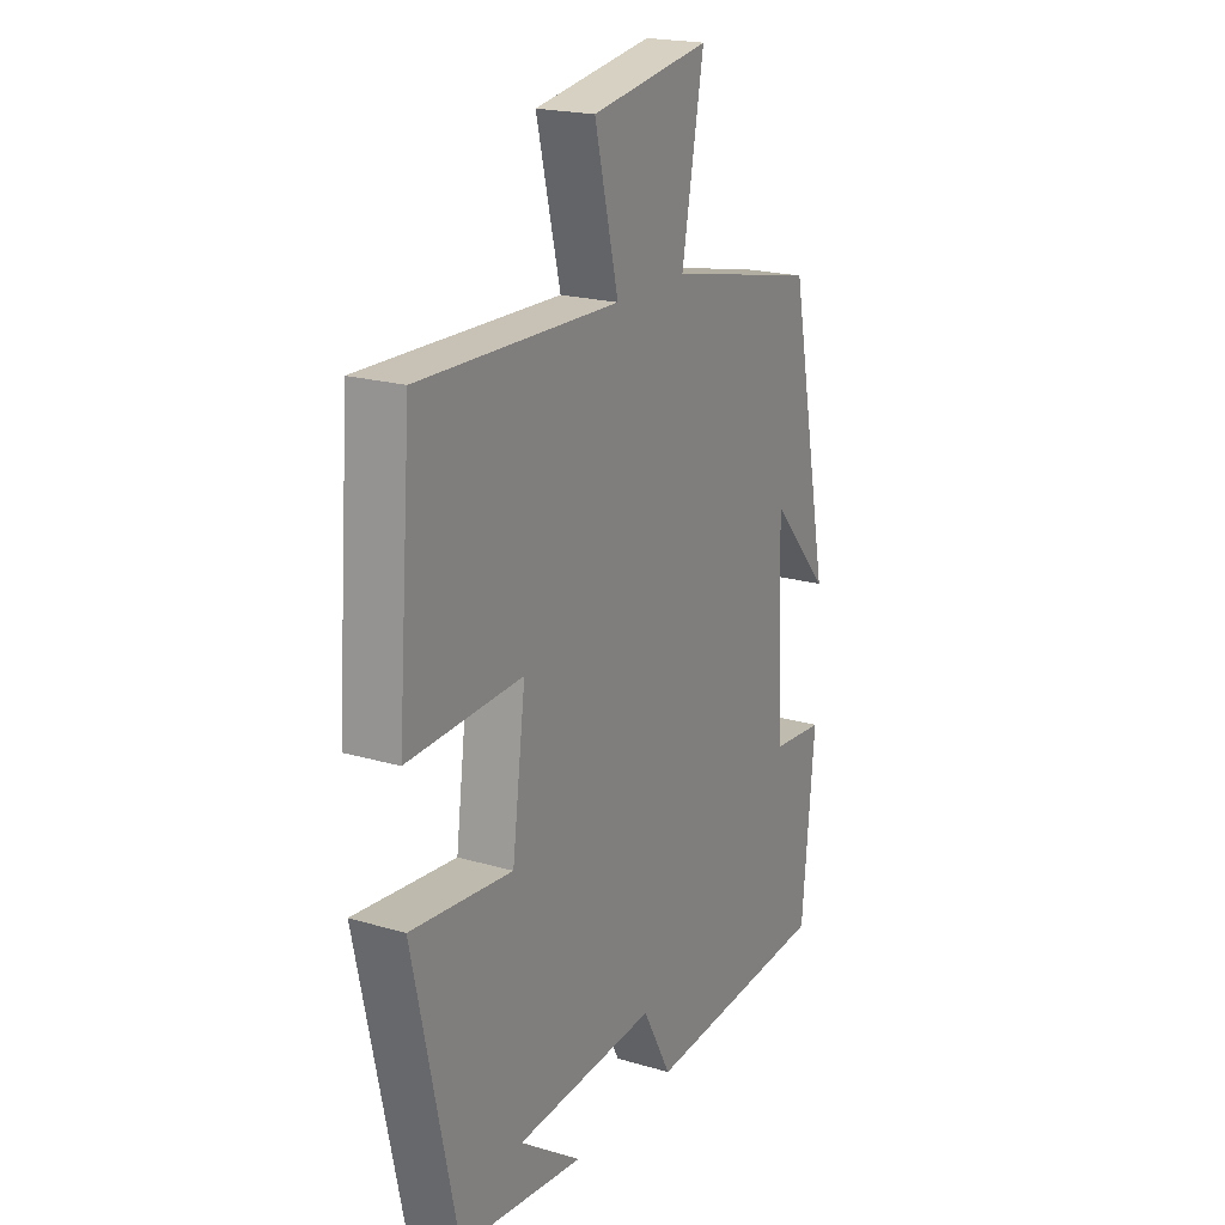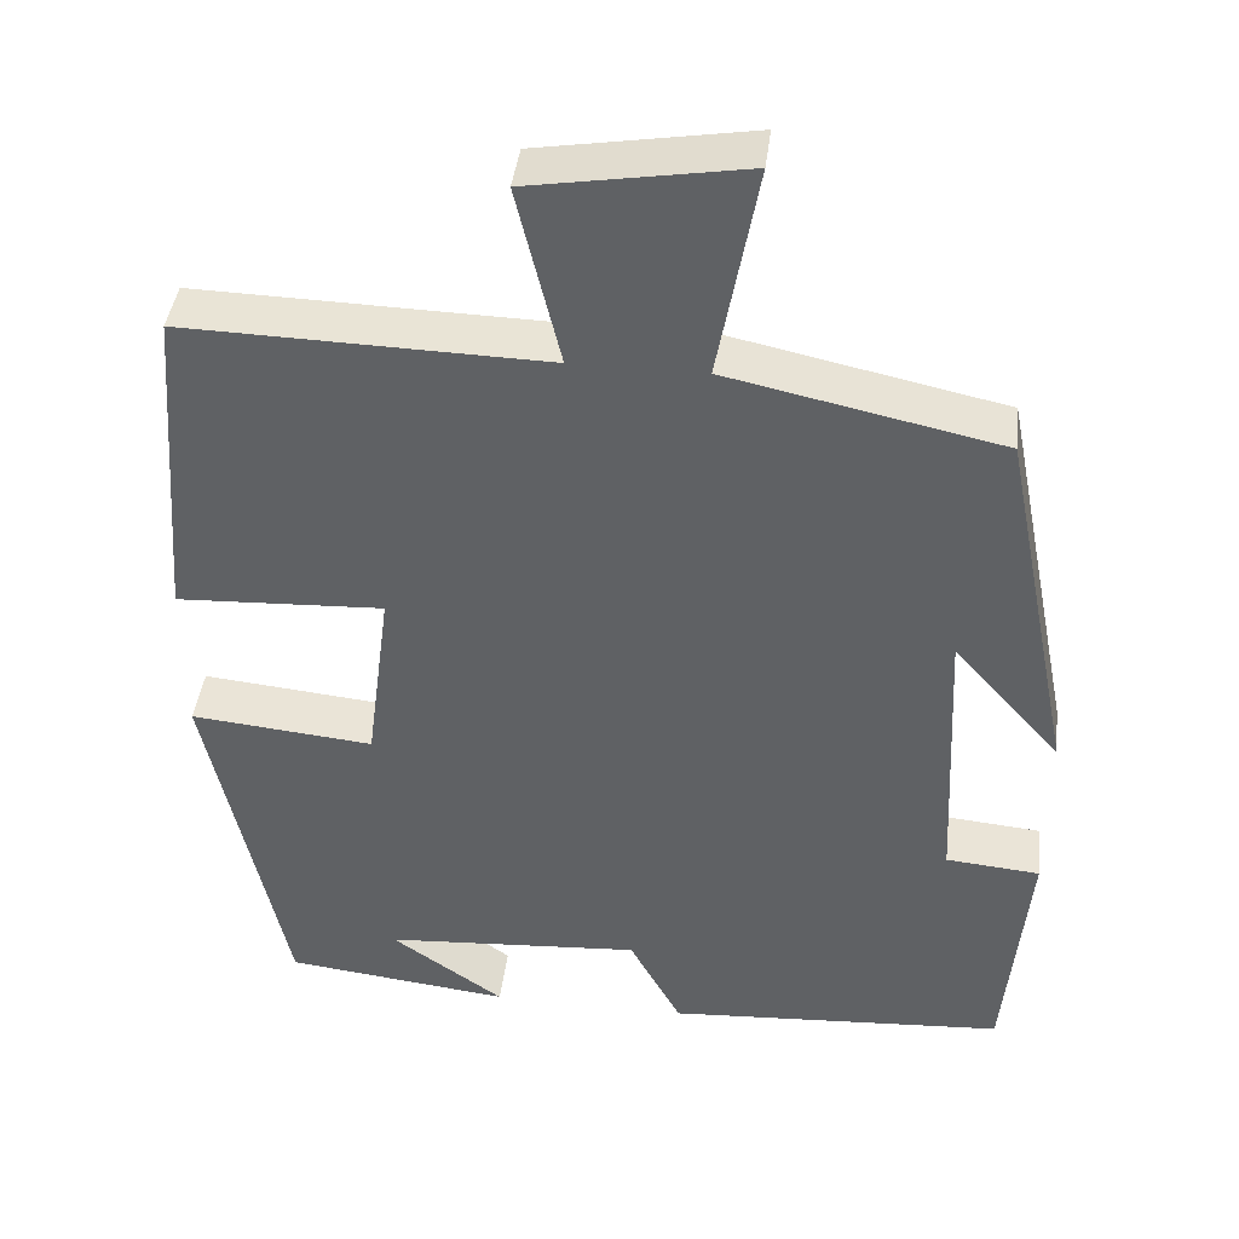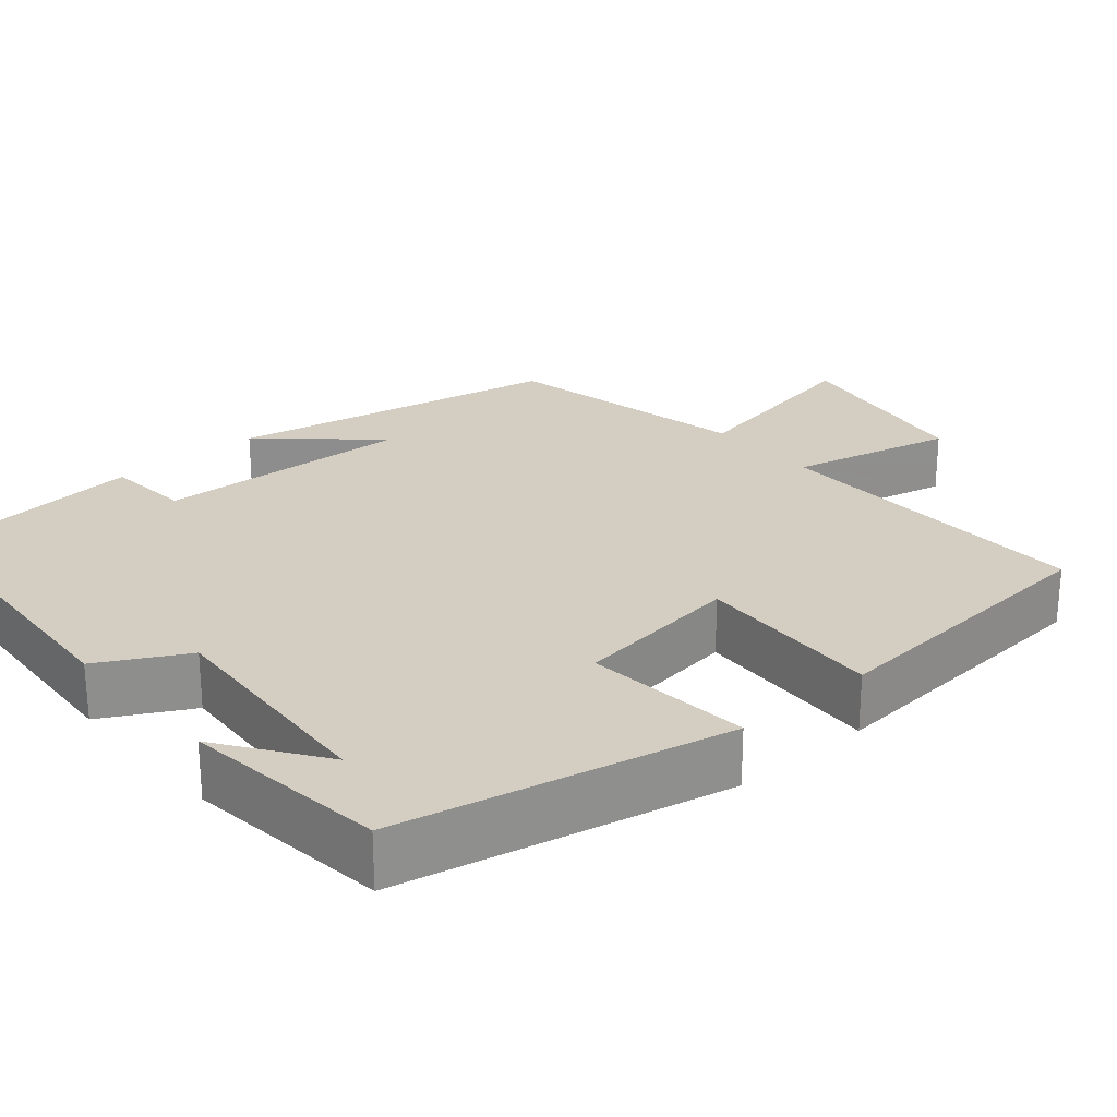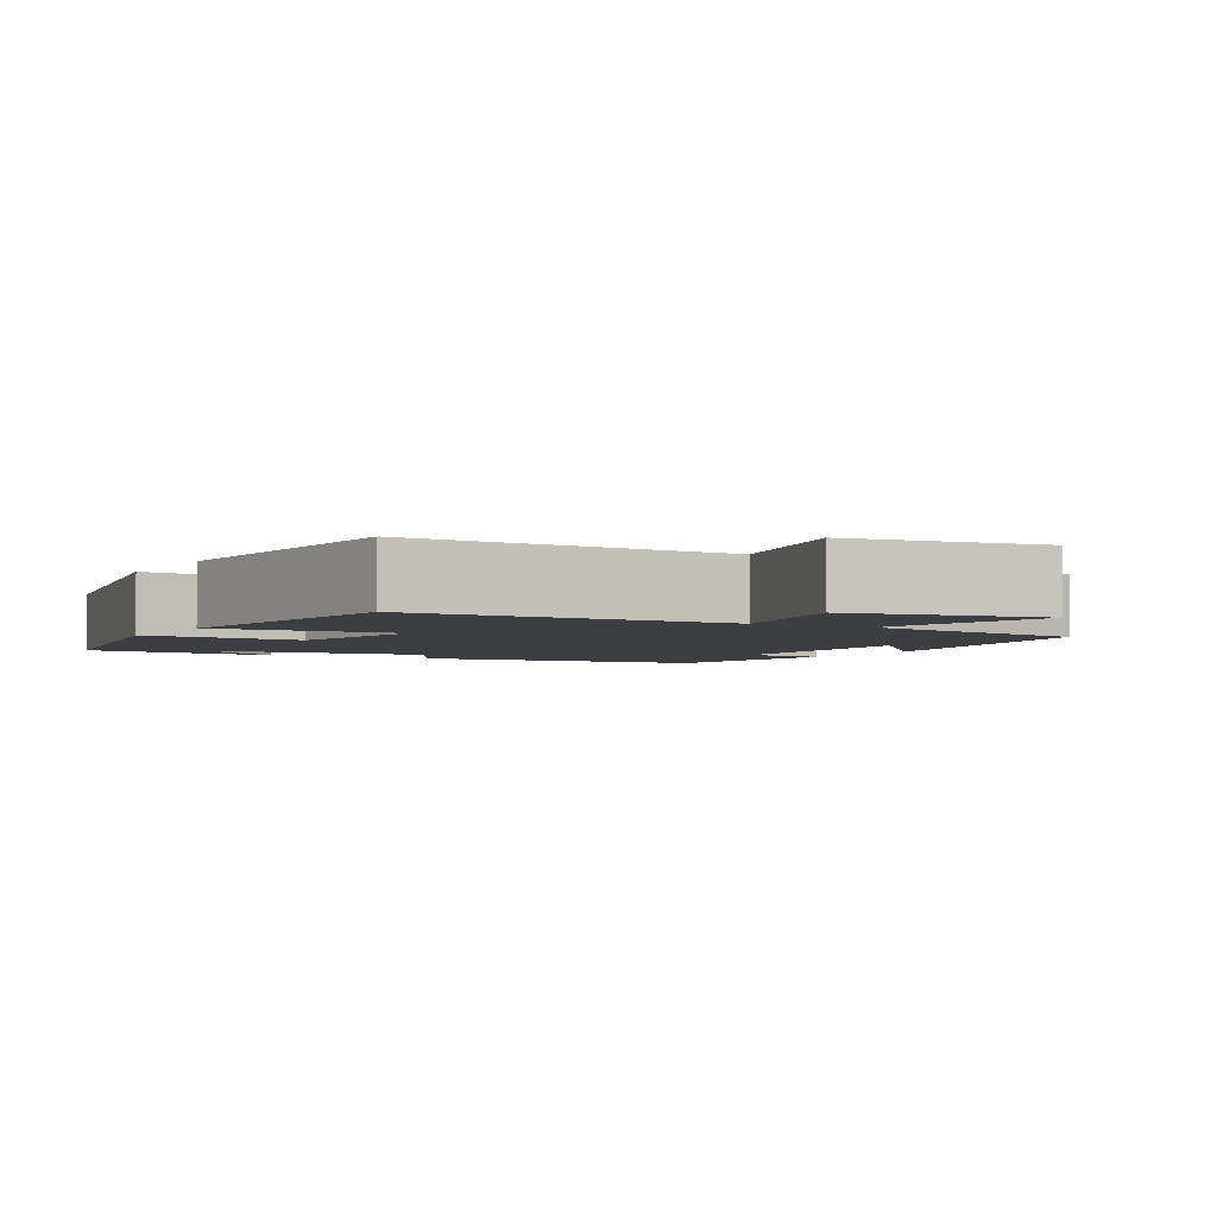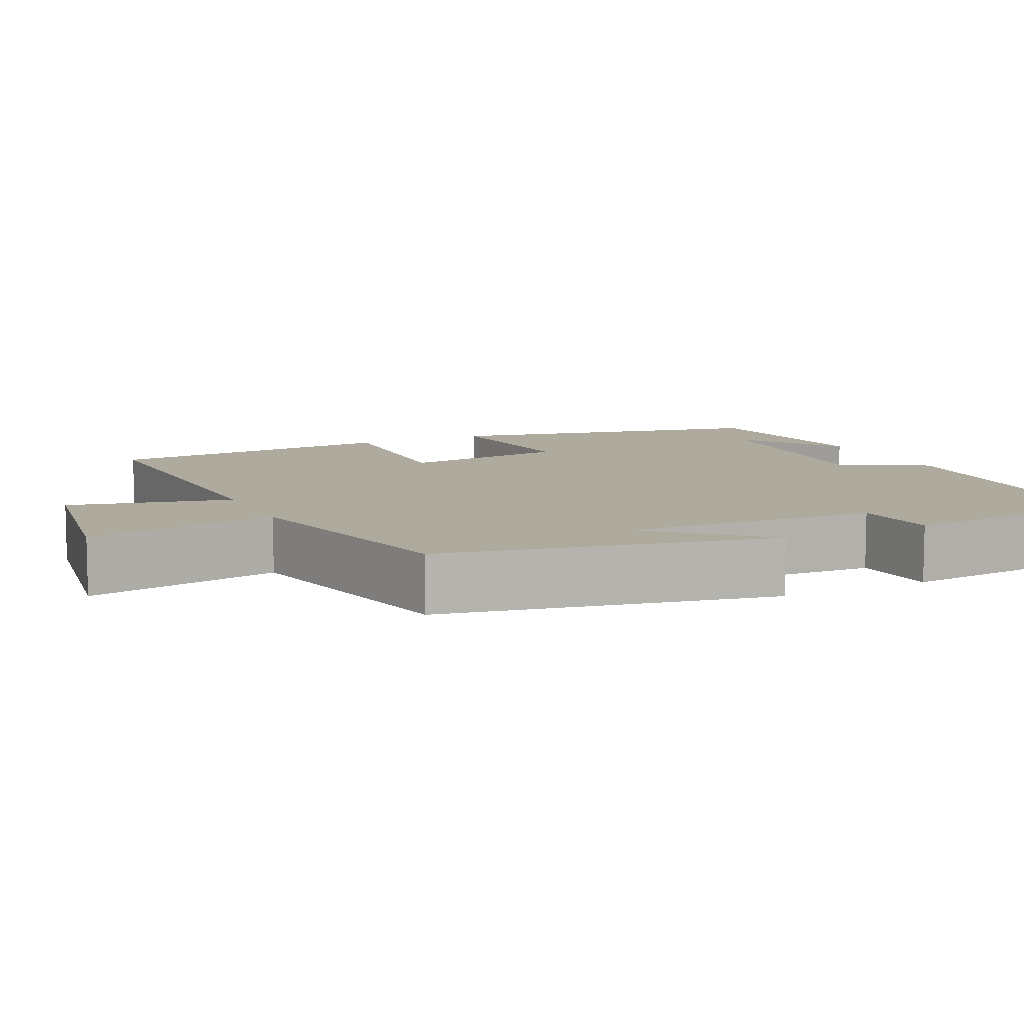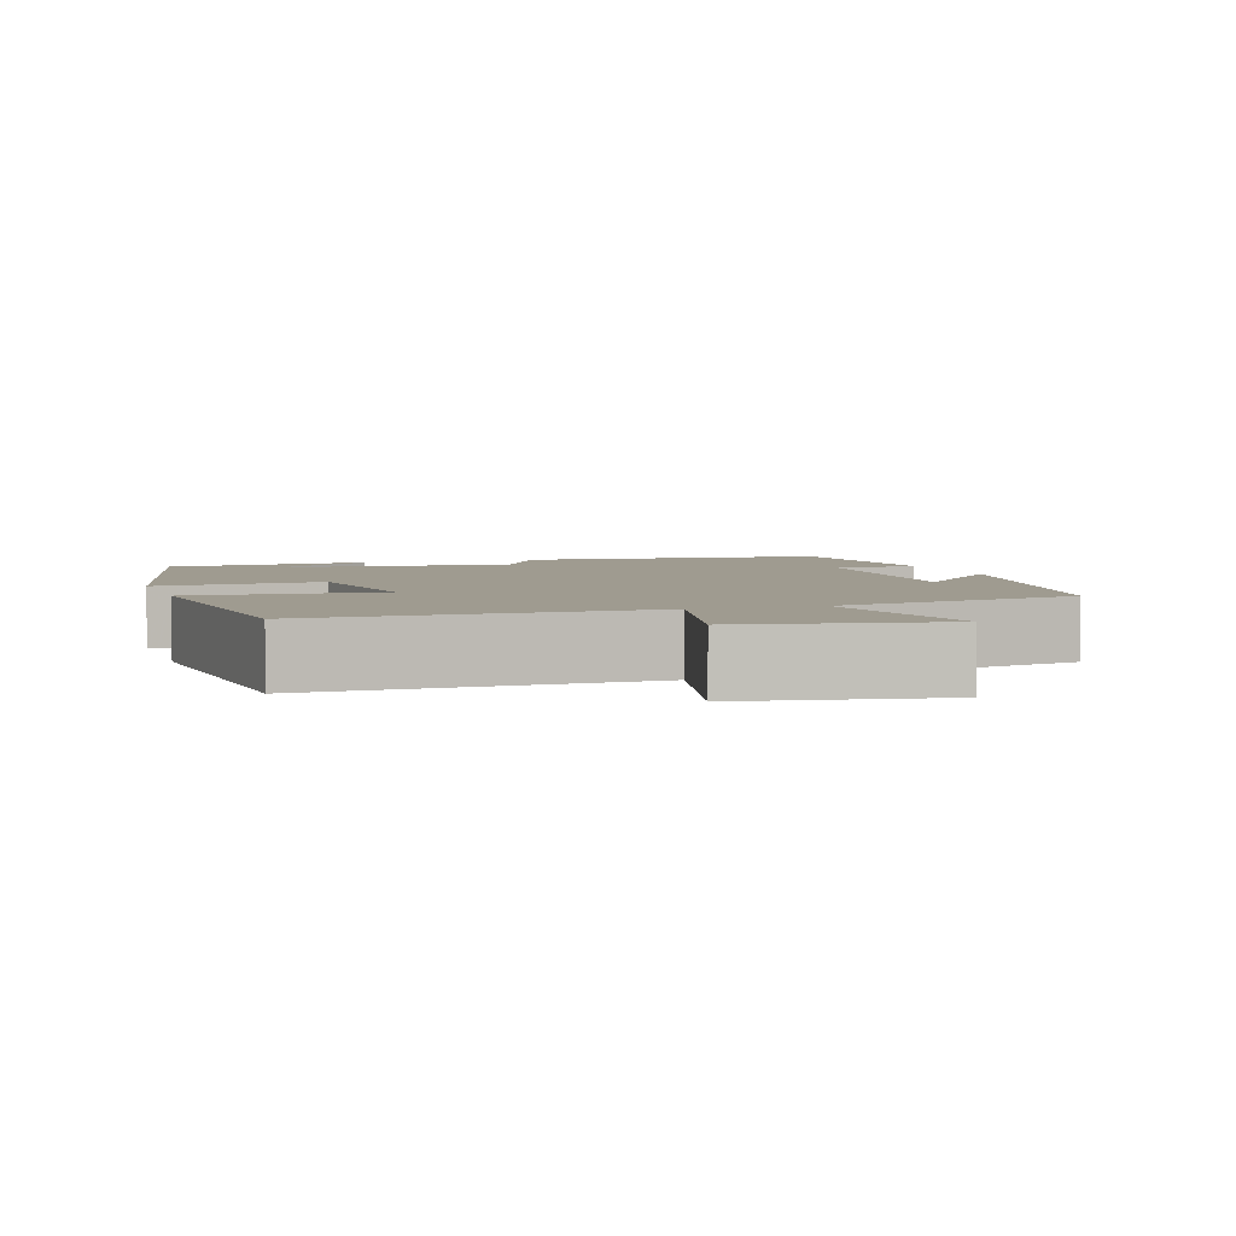
<metadata>
{"format":"obj","ext":"obj","renderer":"f3d","projection":"perspective","resolution":1024,"background":"white","views":[{"elev":20.3,"azim":-61.7,"up":"+Z"},{"elev":41.5,"azim":6.8,"up":"+Z"},{"elev":25.3,"azim":-130.7,"up":"+Y"},{"elev":-3.2,"azim":-30.0,"up":"+Y"},{"elev":9.3,"azim":64.4,"up":"+Y"},{"elev":4.0,"azim":-17.9,"up":"+Y"}]}
</metadata>
<code>
v -0.41 0.07 -0.469
v -0.5 0.07 -0.049
v -0.288 0.07 -0.07
v -0.26 0.07 0.144
v -0.5 0.07 0.133
v -0.471 0.07 0.511
v -0.053 0.07 0.5
v -0.103 0.07 0.708
v 0.145 0.07 0.748
v 0.099 0.07 0.5
v 0.415 0.07 0.432
v 0.5 0.07 0.007
v 0.375 0.07 0.147
v 0.391 0.07 -0.181
v 0.5 0.07 -0.191
v 0.473 0.07 -0.475
v 0.079 0.07 -0.5
v 0.019 0.07 -0.389
v -0.279 0.07 -0.409
v -0.149 0.07 -0.5
v -0.41 0 -0.469
v -0.5 0 -0.049
v -0.288 0 -0.07
v -0.26 0 0.144
v -0.5 0 0.133
v -0.471 0 0.511
v -0.053 0 0.5
v -0.103 0 0.708
v 0.145 0 0.748
v 0.099 0 0.5
v 0.415 0 0.432
v 0.5 0 0.007
v 0.375 0 0.147
v 0.391 0 -0.181
v 0.5 0 -0.191
v 0.473 0 -0.475
v 0.079 0 -0.5
v 0.019 0 -0.389
v -0.279 0 -0.409
v -0.149 0 -0.5
f 19 20 1
f 15 16 17 18
f 14 15 18 19
f 13 14 19
f 10 11 12 13
f 10 13 19 1
f 7 8 9 10
f 4 5 6 7
f 3 4 7 10
f 1 2 3
f 1 3 10
f 21 40 39
f 38 37 36 35
f 39 38 35 34
f 39 34 33
f 33 32 31 30
f 21 39 33 30
f 30 29 28 27
f 27 26 25 24
f 30 27 24 23
f 23 22 21
f 30 23 21
f 1 21 22 2
f 2 22 23 3
f 3 23 24 4
f 4 24 25 5
f 5 25 26 6
f 6 26 27 7
f 7 27 28 8
f 8 28 29 9
f 9 29 30 10
f 10 30 31 11
f 11 31 32 12
f 12 32 33 13
f 13 33 34 14
f 14 34 35 15
f 15 35 36 16
f 16 36 37 17
f 17 37 38 18
f 18 38 39 19
f 19 39 40 20
f 20 40 21 1

</code>
